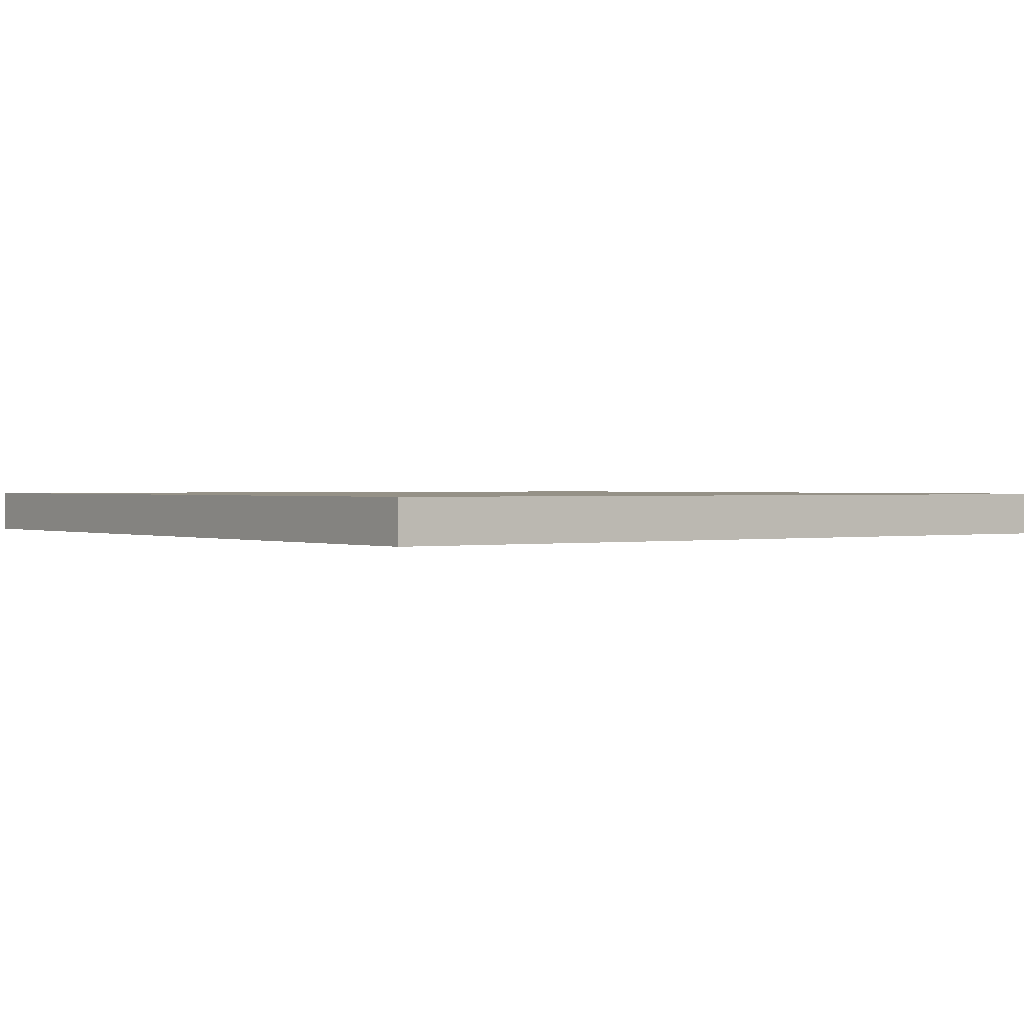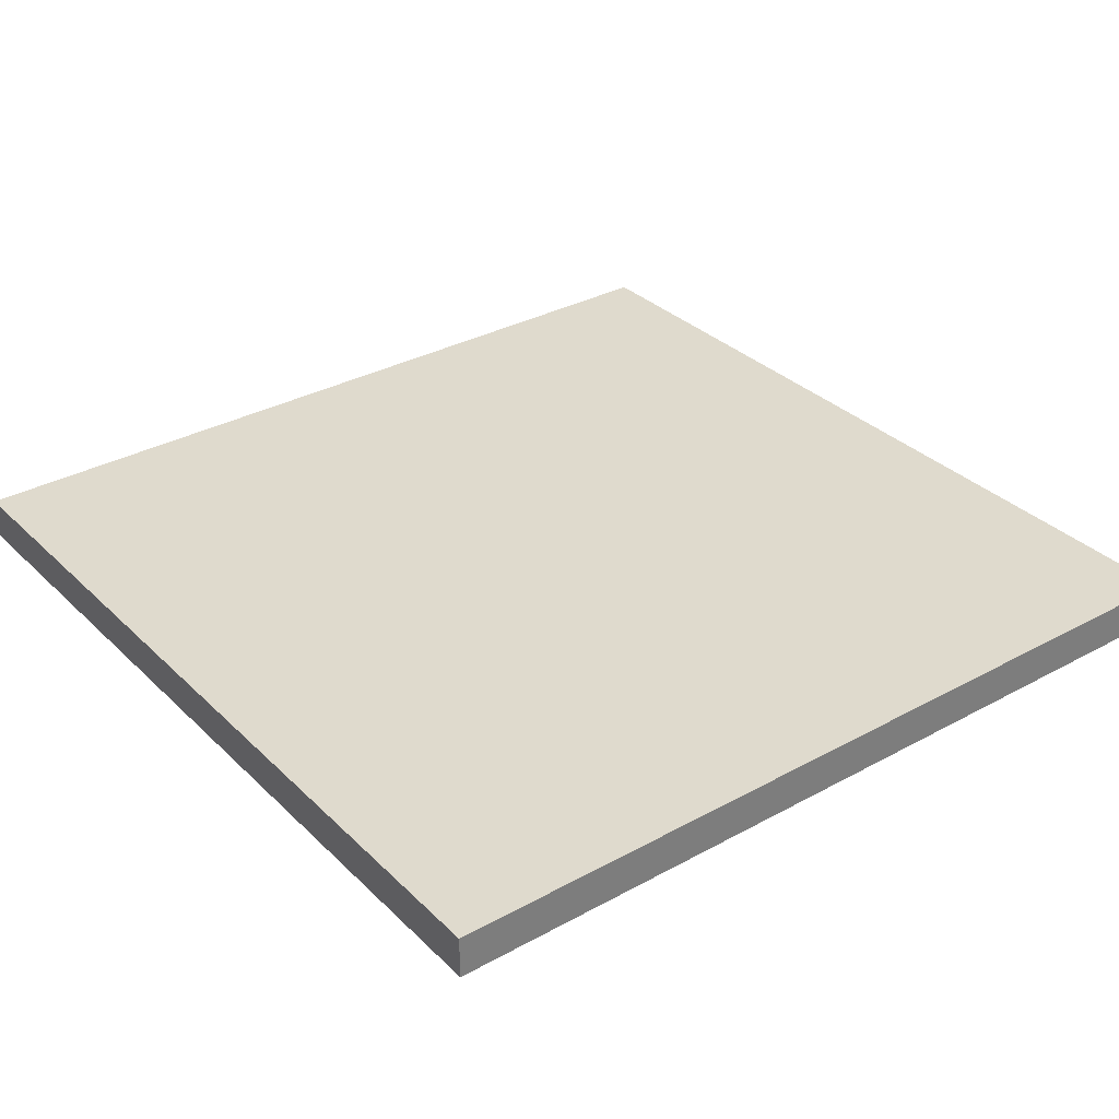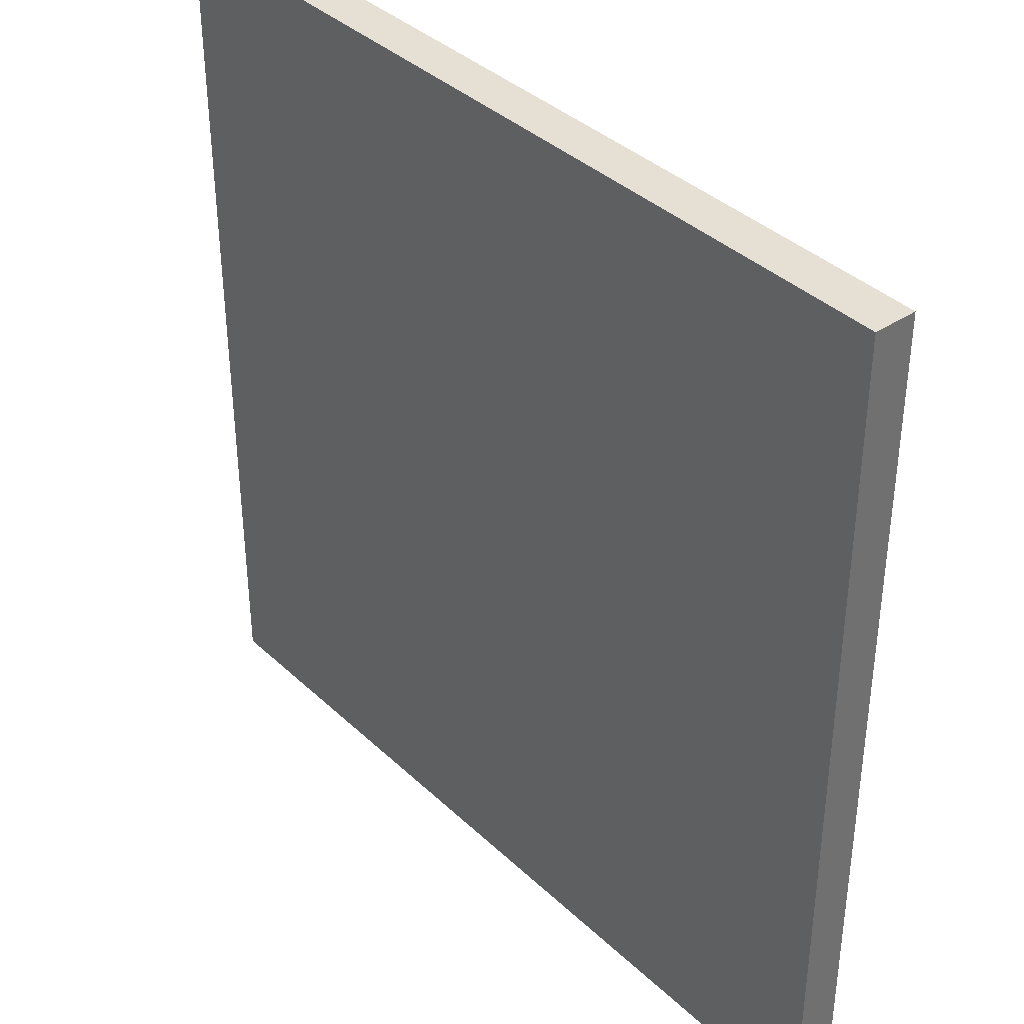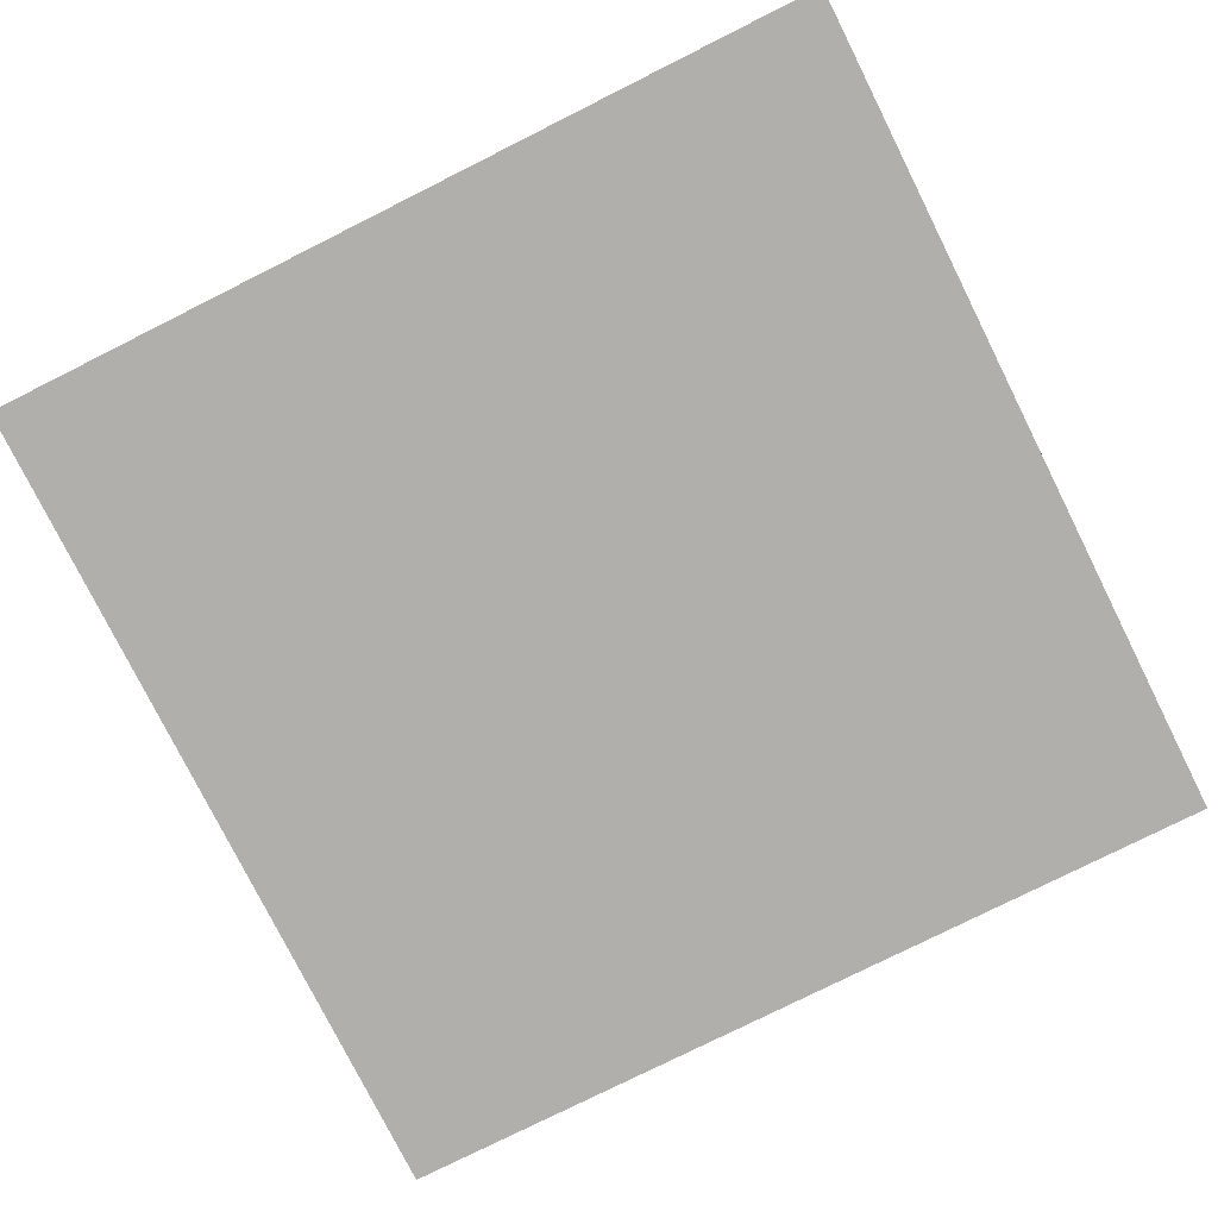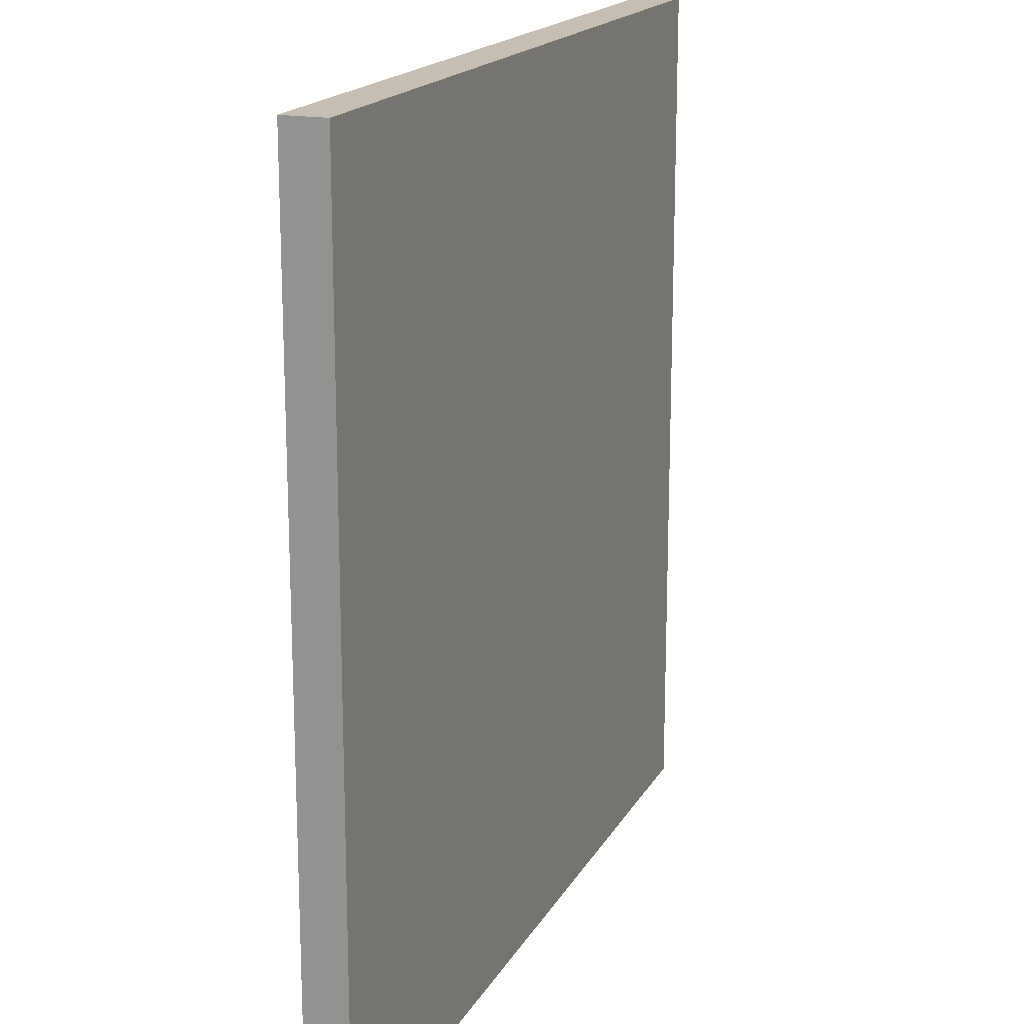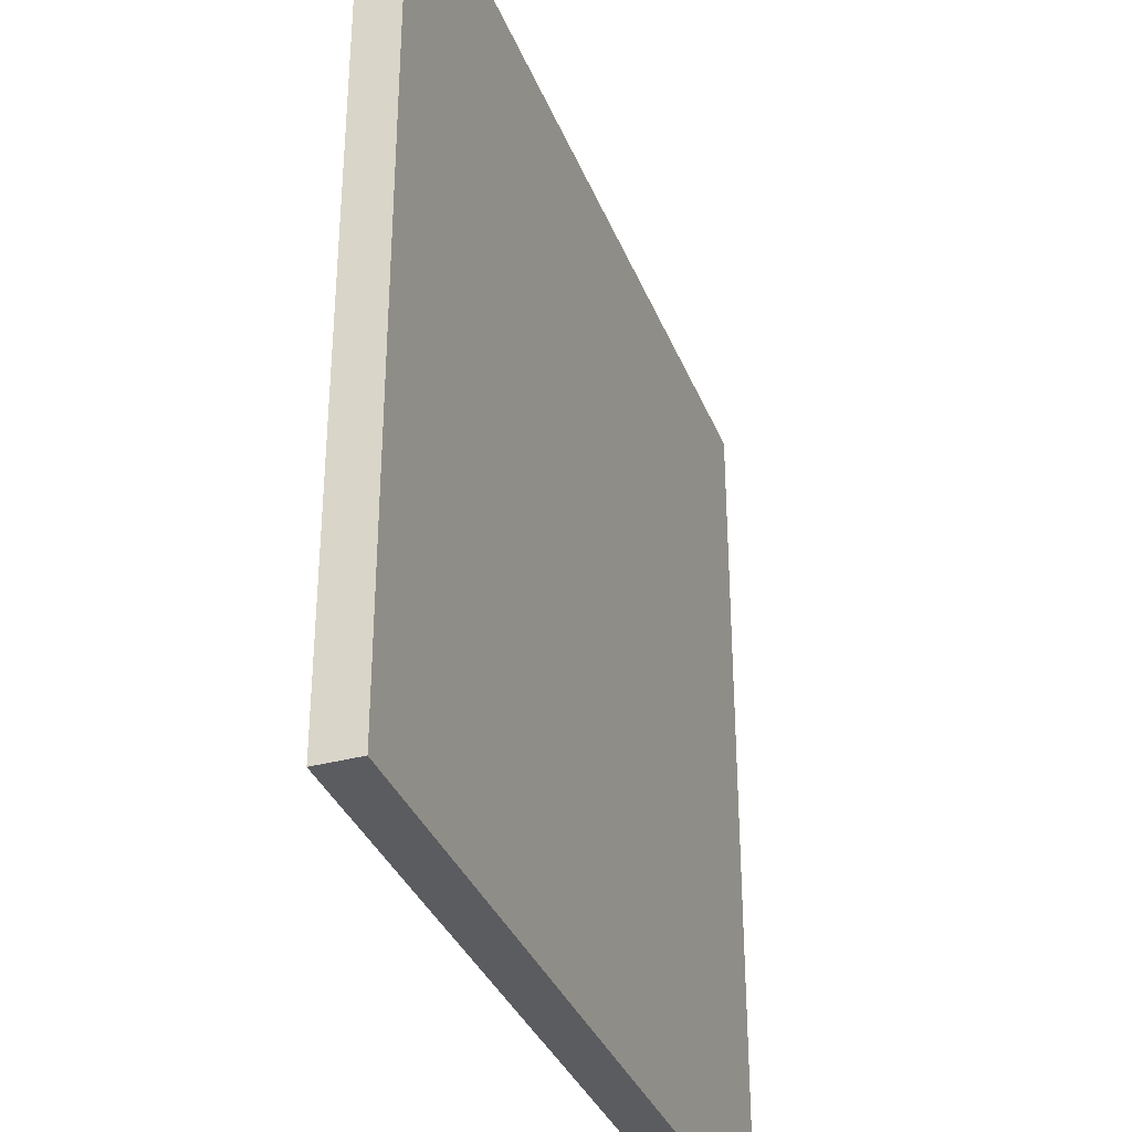
<metadata>
{"format":"obj","ext":"obj","renderer":"f3d","projection":"perspective","resolution":1024,"background":"white","views":[{"elev":0.8,"azim":144.1,"up":"+Y"},{"elev":32.7,"azim":142.7,"up":"+Y"},{"elev":37.9,"azim":-130.3,"up":"+Z"},{"elev":-78.1,"azim":26.6,"up":"+Y"},{"elev":17.6,"azim":-69.3,"up":"+Z"},{"elev":-34.6,"azim":109.8,"up":"+Z"}]}
</metadata>
<code>
o Cube
v 0.3522 0.3522 -0.3522
v 0.3522 0.3522 0.3522
v -0.3522 0.3522 0.3522
v -0.3522 0.3522 -0.3522
v 0.3522 0.3176 0.3522
v 0.3522 0.3522 0
v 0 0.3522 -0.3522
v -0 0.3522 0.3522
v -0.3522 0.3522 -0
v 0.3522 0.3176 0
v -0 0.3522 0
v 0 0.3176 -0.3522
v -0.3522 0.3176 -0.3522
v -0 0.3176 0.3522
v -0.3522 0.3176 0.3522
v -0.3522 0.3176 -0
v 0.3522 0.3176 -0.3522
v -0 0.3176 0
f 8 3 9
f 18 16 15
f 2 8 11
f 6 11 7
f 11 9 4
f 18 14 5
f 12 18 10
f 12 13 16
f 3 15 16
f 2 5 14
f 7 12 17
f 1 17 10
f 9 16 13
f 8 14 15
f 4 13 12
f 6 10 5
f 11 8 9
f 14 18 15
f 6 2 11
f 1 6 7
f 7 11 4
f 10 18 5
f 17 12 10
f 18 12 16
f 9 3 16
f 8 2 14
f 1 7 17
f 6 1 10
f 4 9 13
f 3 8 15
f 7 4 12
f 2 6 5

</code>
